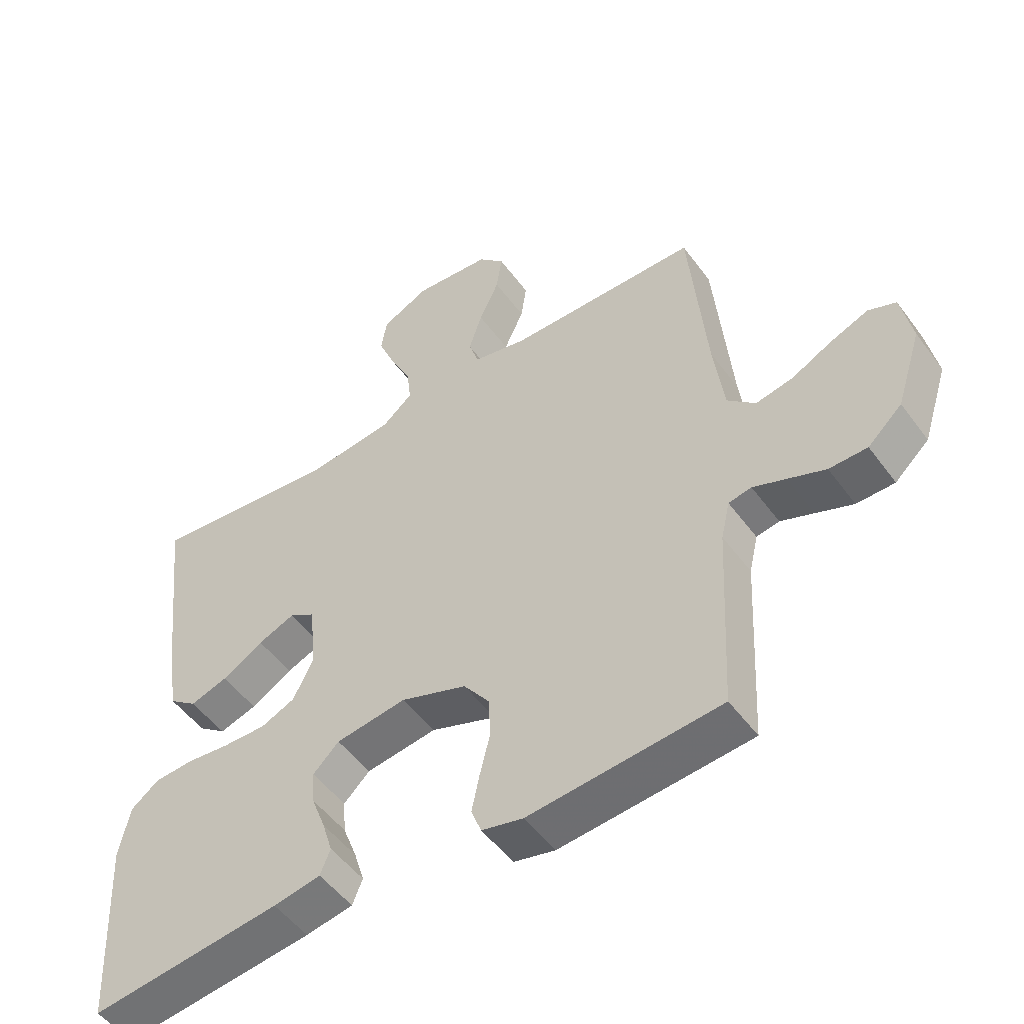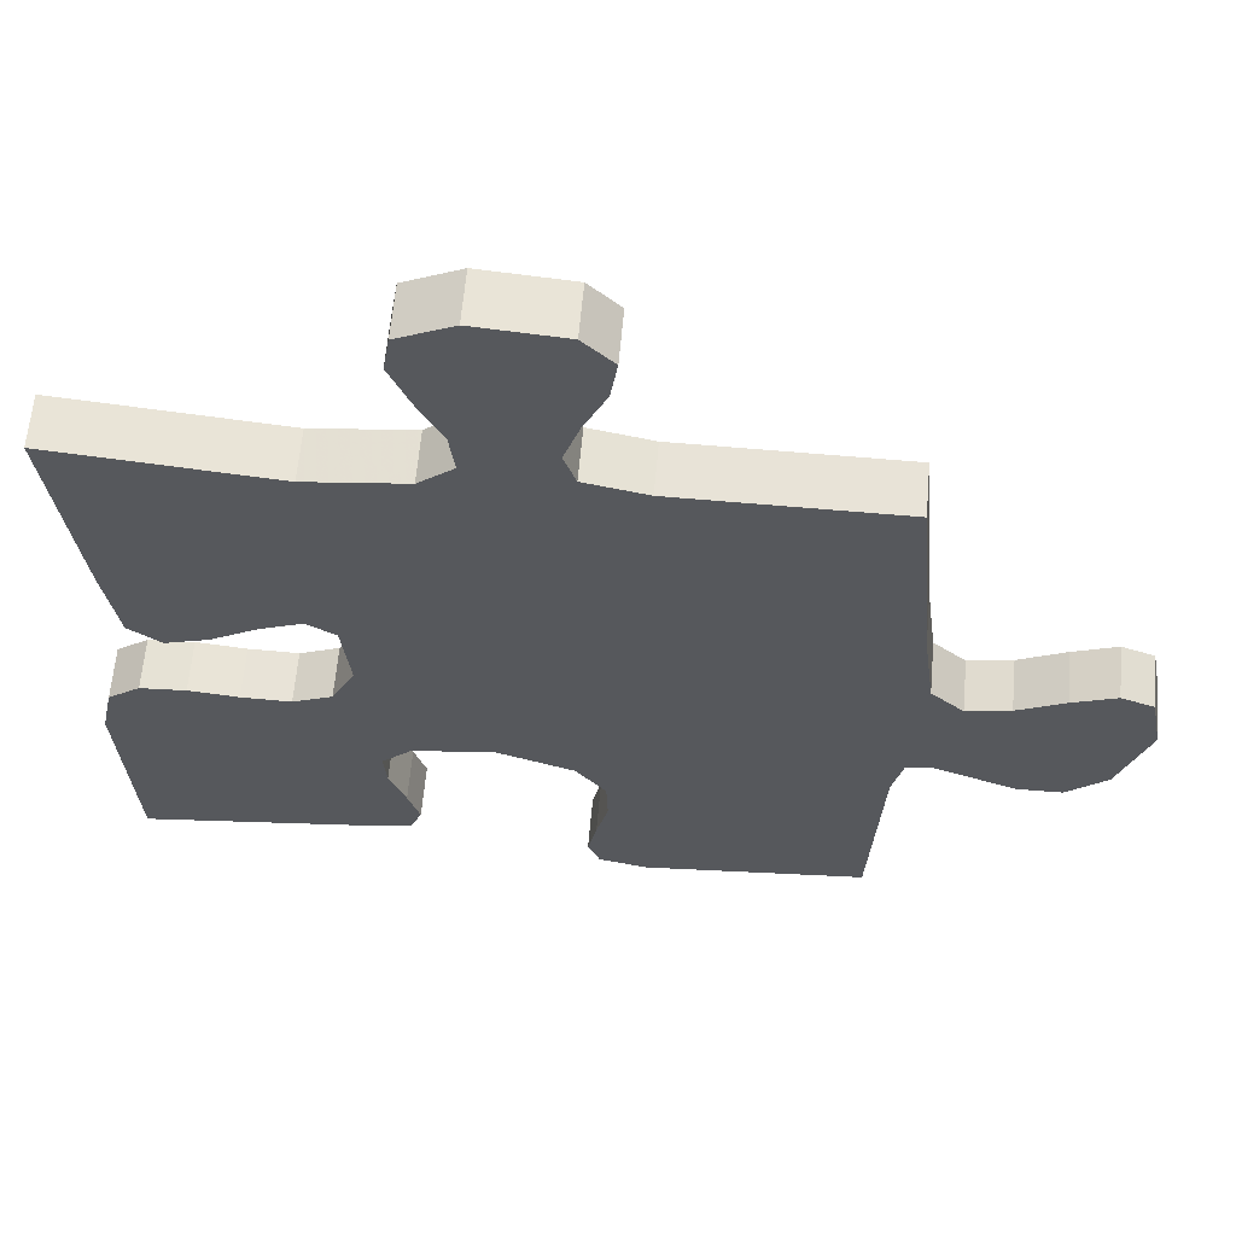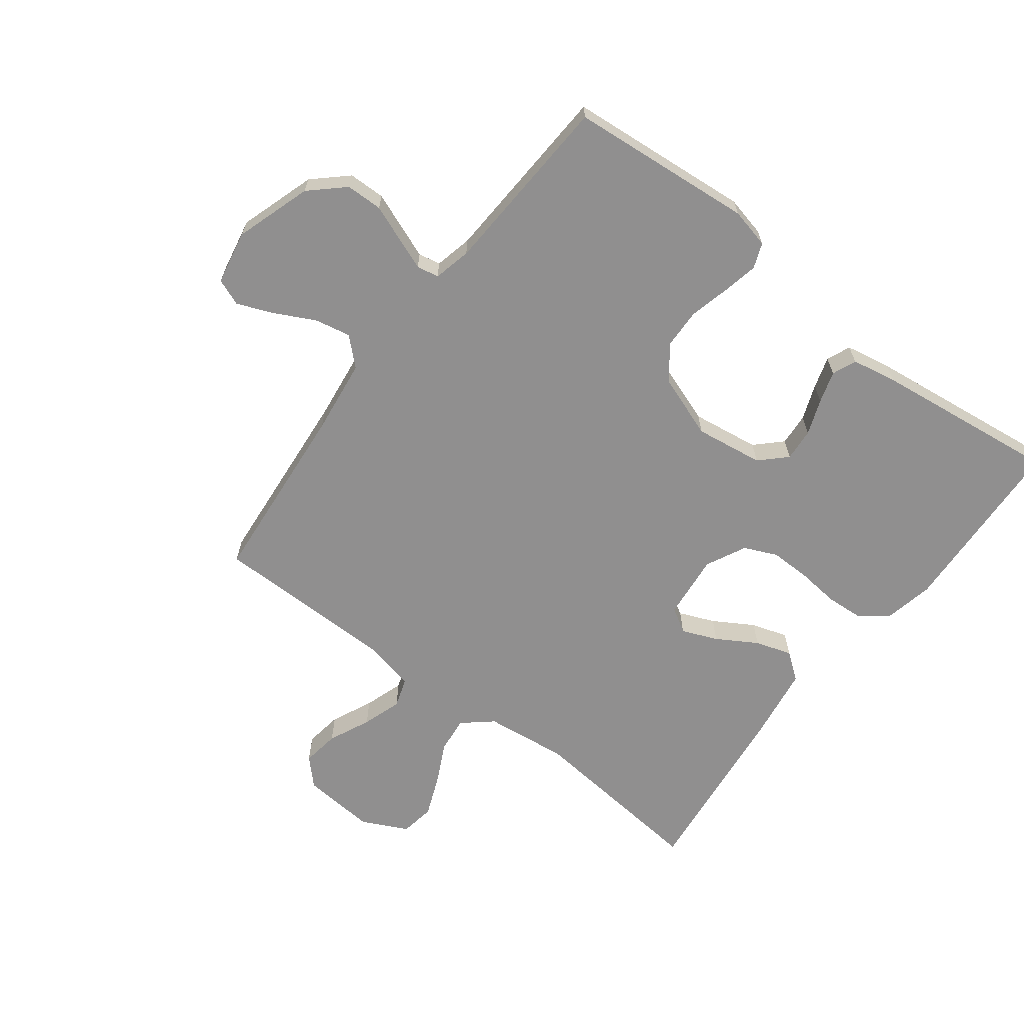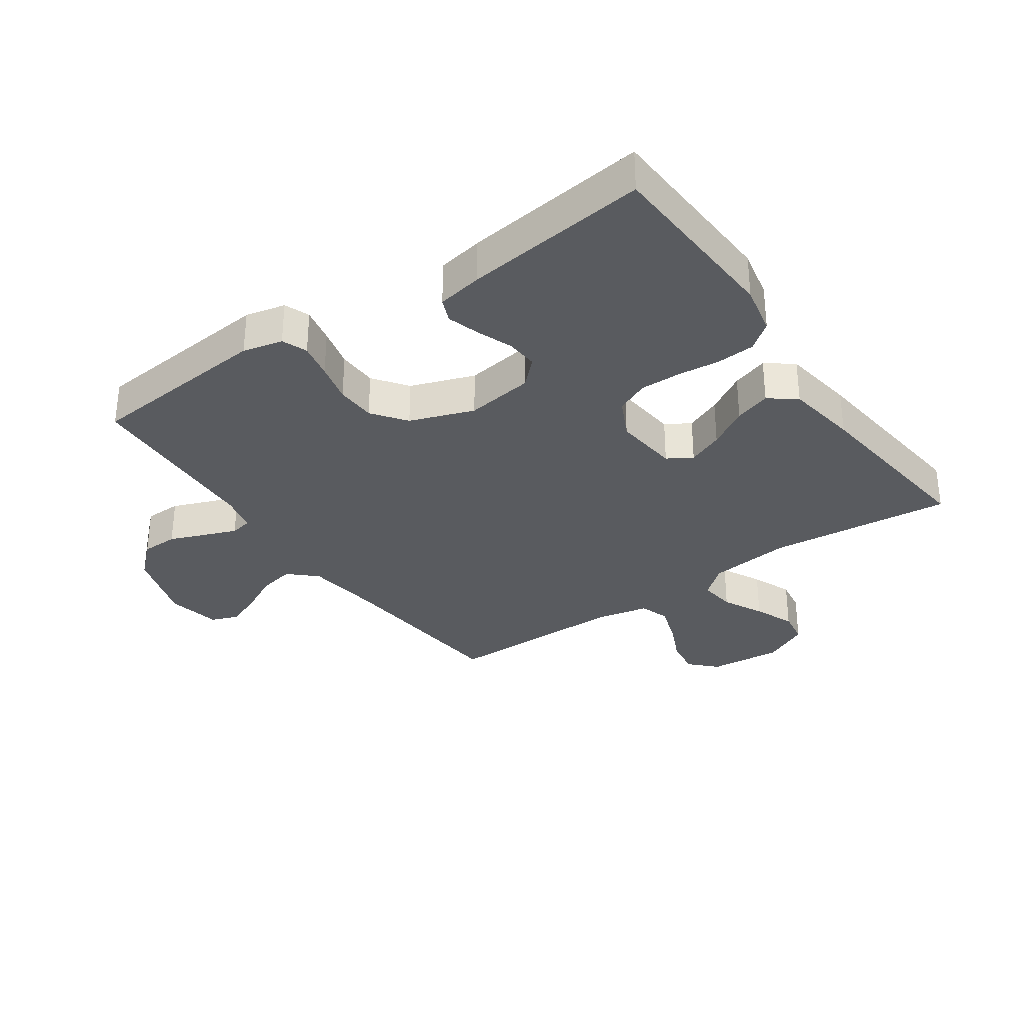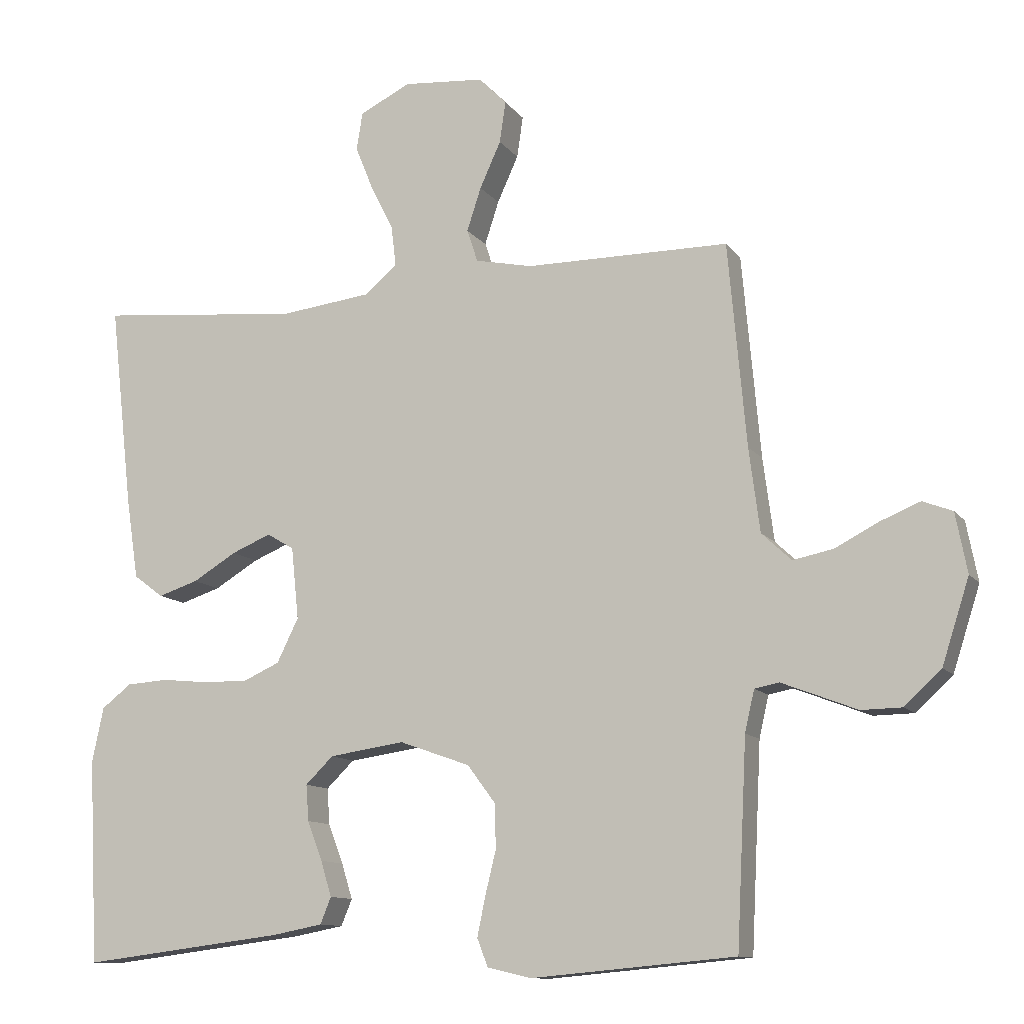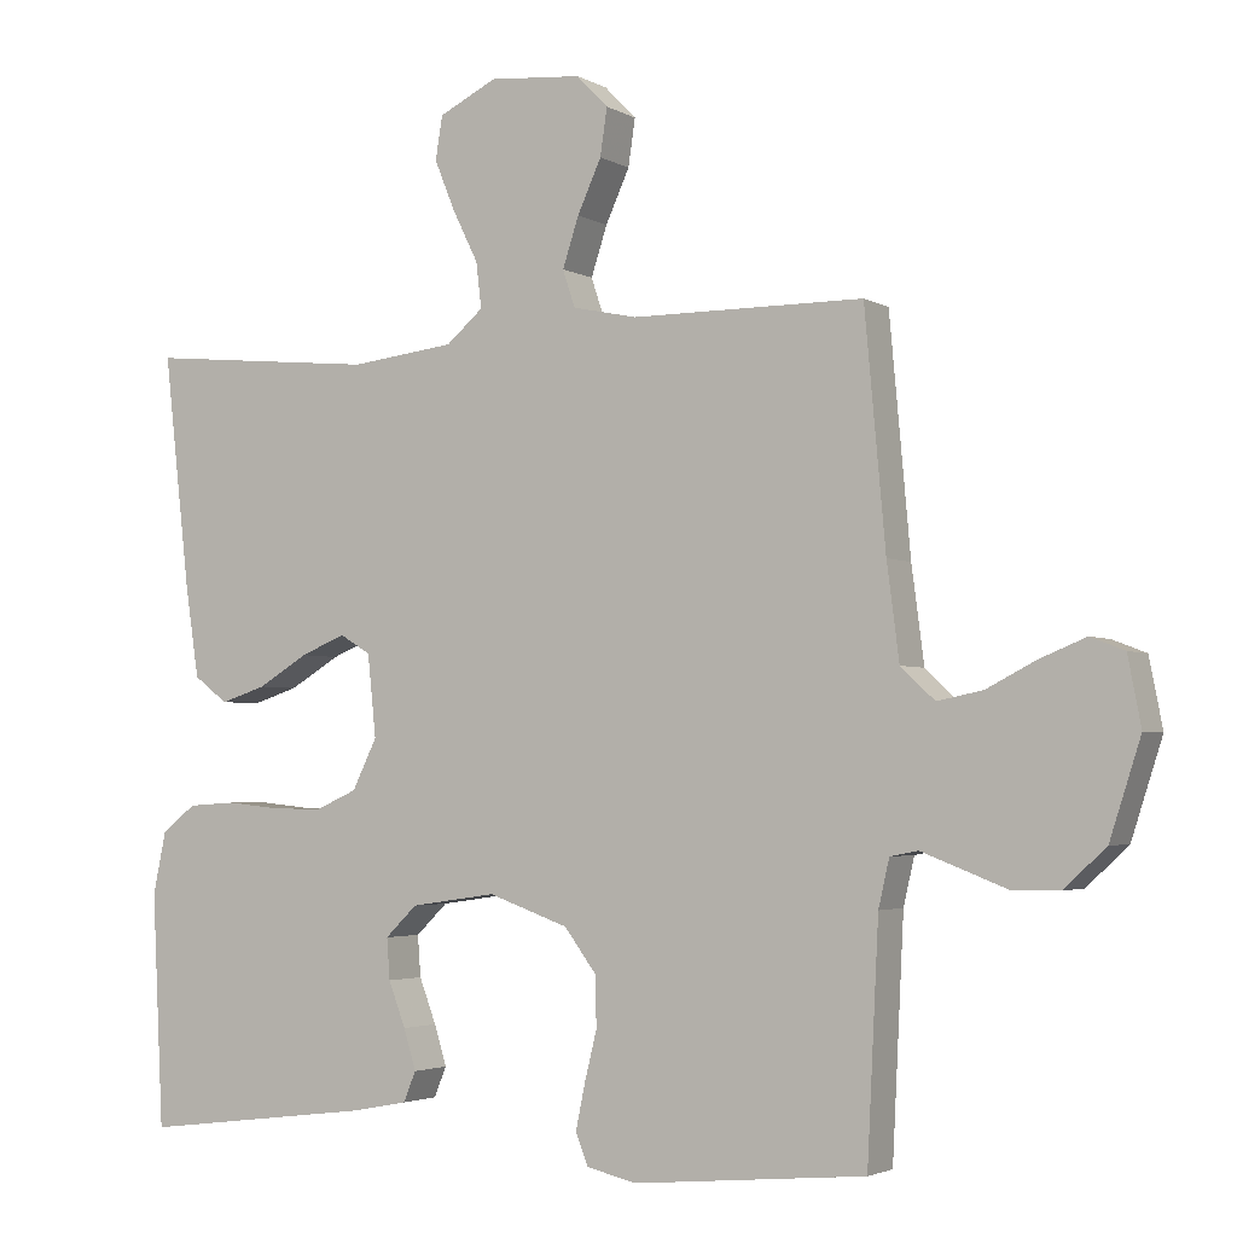
<metadata>
{"format":"obj","ext":"obj","renderer":"f3d","projection":"perspective","resolution":1024,"background":"white","views":[{"elev":-51.1,"azim":35.1,"up":"+Z"},{"elev":62.0,"azim":5.1,"up":"+Z"},{"elev":-65.4,"azim":142.6,"up":"+Y"},{"elev":-32.2,"azim":-145.2,"up":"+Y"},{"elev":-11.4,"azim":21.9,"up":"+Z"},{"elev":-3.1,"azim":29.3,"up":"+Z"}]}
</metadata>
<code>
v -0.5 0.07 0.5
v -0.2 0.07 0.471
v -0.065 0.07 0.487
v -0.017 0.07 0.528
v -0.024 0.07 0.587
v -0.057 0.07 0.653
v -0.084 0.07 0.719
v -0.075 0.07 0.775
v 0 0.07 0.812
v 0.12 0.07 0.802
v 0.161 0.07 0.76
v 0.152 0.07 0.699
v 0.121 0.07 0.631
v 0.1 0.07 0.567
v 0.116 0.07 0.519
v 0.2 0.07 0.501
v 0.5 0.07 0.5
v 0.527 0.07 0.2
v 0.543 0.07 0.077
v 0.587 0.07 0.036
v 0.646 0.07 0.048
v 0.71 0.07 0.081
v 0.769 0.07 0.105
v 0.813 0.07 0.088
v 0.83 0.07 0
v 0.79 0.07 -0.124
v 0.736 0.07 -0.174
v 0.676 0.07 -0.175
v 0.617 0.07 -0.152
v 0.565 0.07 -0.132
v 0.529 0.07 -0.139
v 0.515 0.07 -0.2
v 0.5 0.07 -0.5
v 0.2 0.07 -0.527
v 0.135 0.07 -0.512
v 0.119 0.07 -0.471
v 0.131 0.07 -0.413
v 0.147 0.07 -0.348
v 0.145 0.07 -0.283
v 0.104 0.07 -0.228
v 0 0.07 -0.191
v -0.111 0.07 -0.207
v -0.152 0.07 -0.247
v -0.148 0.07 -0.3
v -0.126 0.07 -0.358
v -0.11 0.07 -0.41
v -0.126 0.07 -0.449
v -0.2 0.07 -0.463
v -0.5 0.07 -0.5
v -0.515 0.07 -0.2
v -0.498 0.07 -0.119
v -0.454 0.07 -0.085
v -0.392 0.07 -0.081
v -0.324 0.07 -0.088
v -0.257 0.07 -0.089
v -0.203 0.07 -0.065
v -0.171 0.07 0
v -0.182 0.07 0.106
v -0.222 0.07 0.13
v -0.28 0.07 0.106
v -0.345 0.07 0.067
v -0.404 0.07 0.048
v -0.448 0.07 0.081
v -0.466 0.07 0.2
v -0.5 0 0.5
v -0.2 0 0.471
v -0.065 0 0.487
v -0.017 0 0.528
v -0.024 0 0.587
v -0.057 0 0.653
v -0.084 0 0.719
v -0.075 0 0.775
v 0 0 0.812
v 0.12 0 0.802
v 0.161 0 0.76
v 0.152 0 0.699
v 0.121 0 0.631
v 0.1 0 0.567
v 0.116 0 0.519
v 0.2 0 0.501
v 0.5 0 0.5
v 0.527 0 0.2
v 0.543 0 0.077
v 0.587 0 0.036
v 0.646 0 0.048
v 0.71 0 0.081
v 0.769 0 0.105
v 0.813 0 0.088
v 0.83 0 0
v 0.79 0 -0.124
v 0.736 0 -0.174
v 0.676 0 -0.175
v 0.617 0 -0.152
v 0.565 0 -0.132
v 0.529 0 -0.139
v 0.515 0 -0.2
v 0.5 0 -0.5
v 0.2 0 -0.527
v 0.135 0 -0.512
v 0.119 0 -0.471
v 0.131 0 -0.413
v 0.147 0 -0.348
v 0.145 0 -0.283
v 0.104 0 -0.228
v 0 0 -0.191
v -0.111 0 -0.207
v -0.152 0 -0.247
v -0.148 0 -0.3
v -0.126 0 -0.358
v -0.11 0 -0.41
v -0.126 0 -0.449
v -0.2 0 -0.463
v -0.5 0 -0.5
v -0.515 0 -0.2
v -0.498 0 -0.119
v -0.454 0 -0.085
v -0.392 0 -0.081
v -0.324 0 -0.088
v -0.257 0 -0.089
v -0.203 0 -0.065
v -0.171 0 0
v -0.182 0 0.106
v -0.222 0 0.13
v -0.28 0 0.106
v -0.345 0 0.067
v -0.404 0 0.048
v -0.448 0 0.081
v -0.466 0 0.2
f 63 64 1 2
f 60 61 62 63
f 59 60 63 2
f 58 59 2 3
f 57 58 3 4
f 51 52 53 54
f 51 54 55
f 50 51 55
f 49 50 55
f 48 49 55 56
f 44 45 46 47
f 44 47 48 56
f 35 36 37 38
f 33 34 35 38
f 32 33 38 39
f 31 32 39 40
f 26 27 28 29
f 26 29 30
f 25 26 30
f 24 25 30 31
f 21 22 23 24
f 16 17 18
f 15 16 18 19
f 10 11 12 13
f 10 13 14
f 9 10 14
f 8 9 14 15
f 5 6 7 8
f 43 44 56 57
f 42 43 57 4
f 41 42 4
f 40 41 4
f 21 24 31 40
f 20 21 40
f 19 20 40 4
f 15 19 4 5
f 5 8 15
f 66 65 128 127
f 127 126 125 124
f 66 127 124 123
f 67 66 123 122
f 68 67 122 121
f 118 117 116 115
f 119 118 115
f 119 115 114
f 119 114 113
f 120 119 113 112
f 111 110 109 108
f 120 112 111 108
f 102 101 100 99
f 102 99 98 97
f 103 102 97 96
f 104 103 96 95
f 93 92 91 90
f 94 93 90
f 94 90 89
f 95 94 89 88
f 88 87 86 85
f 82 81 80
f 83 82 80 79
f 77 76 75 74
f 78 77 74
f 78 74 73
f 79 78 73 72
f 72 71 70 69
f 121 120 108 107
f 68 121 107 106
f 68 106 105
f 68 105 104
f 104 95 88 85
f 104 85 84
f 68 104 84 83
f 69 68 83 79
f 79 72 69
f 1 65 66 2
f 2 66 67 3
f 3 67 68 4
f 4 68 69 5
f 5 69 70 6
f 6 70 71 7
f 7 71 72 8
f 8 72 73 9
f 9 73 74 10
f 10 74 75 11
f 11 75 76 12
f 12 76 77 13
f 13 77 78 14
f 14 78 79 15
f 15 79 80 16
f 16 80 81 17
f 17 81 82 18
f 18 82 83 19
f 19 83 84 20
f 20 84 85 21
f 21 85 86 22
f 22 86 87 23
f 23 87 88 24
f 24 88 89 25
f 25 89 90 26
f 26 90 91 27
f 27 91 92 28
f 28 92 93 29
f 29 93 94 30
f 30 94 95 31
f 31 95 96 32
f 32 96 97 33
f 33 97 98 34
f 34 98 99 35
f 35 99 100 36
f 36 100 101 37
f 37 101 102 38
f 38 102 103 39
f 39 103 104 40
f 40 104 105 41
f 41 105 106 42
f 42 106 107 43
f 43 107 108 44
f 44 108 109 45
f 45 109 110 46
f 46 110 111 47
f 47 111 112 48
f 48 112 113 49
f 49 113 114 50
f 50 114 115 51
f 51 115 116 52
f 52 116 117 53
f 53 117 118 54
f 54 118 119 55
f 55 119 120 56
f 56 120 121 57
f 57 121 122 58
f 58 122 123 59
f 59 123 124 60
f 60 124 125 61
f 61 125 126 62
f 62 126 127 63
f 63 127 128 64
f 64 128 65 1

</code>
